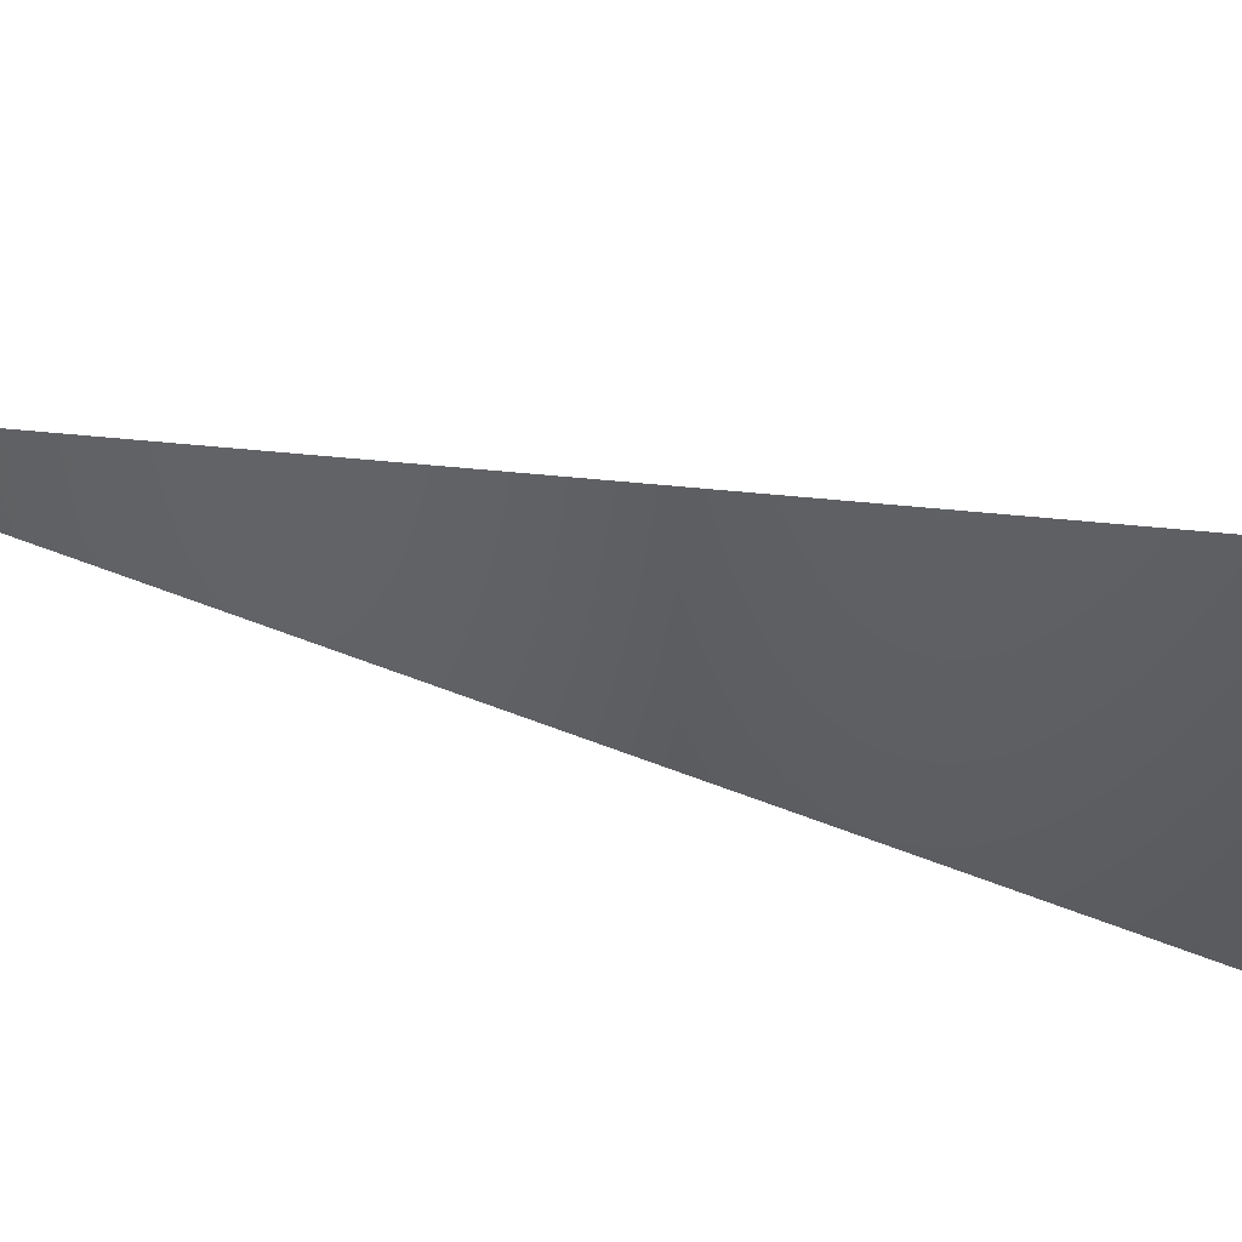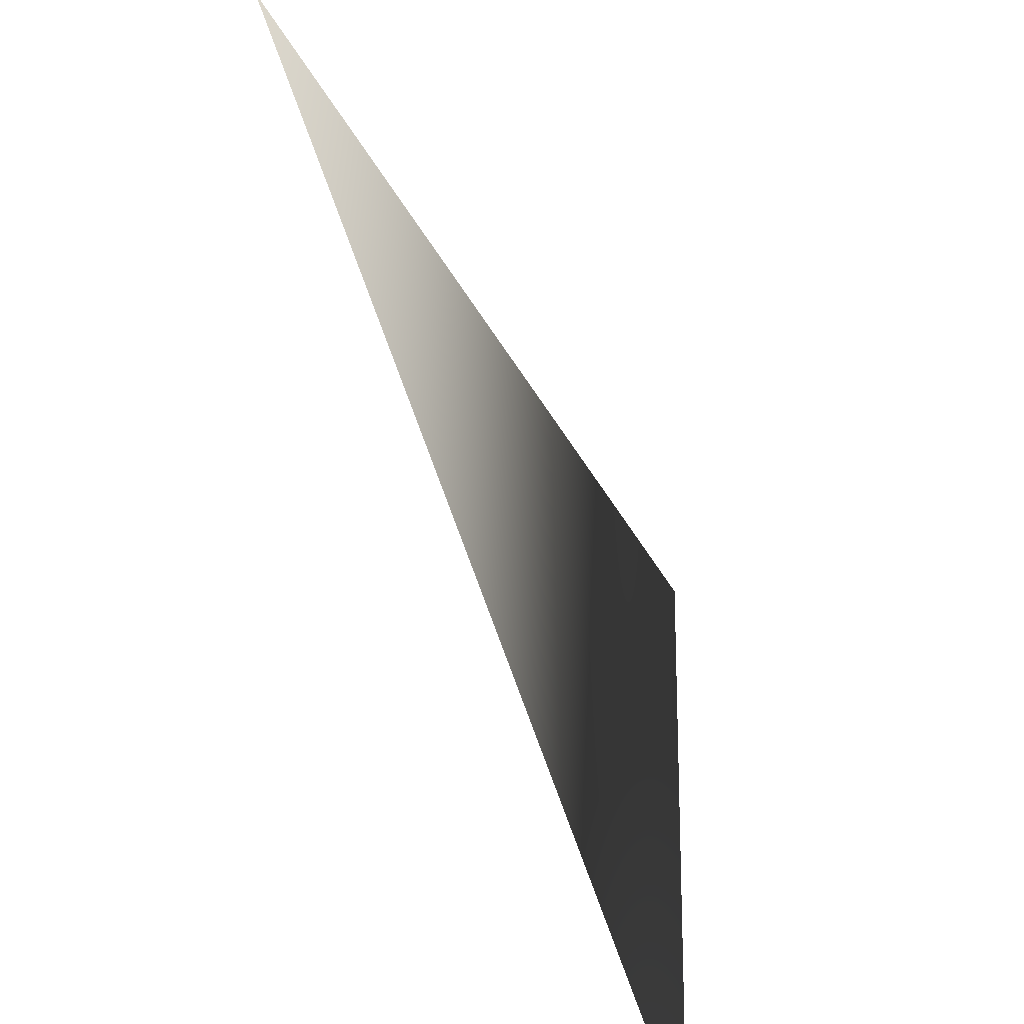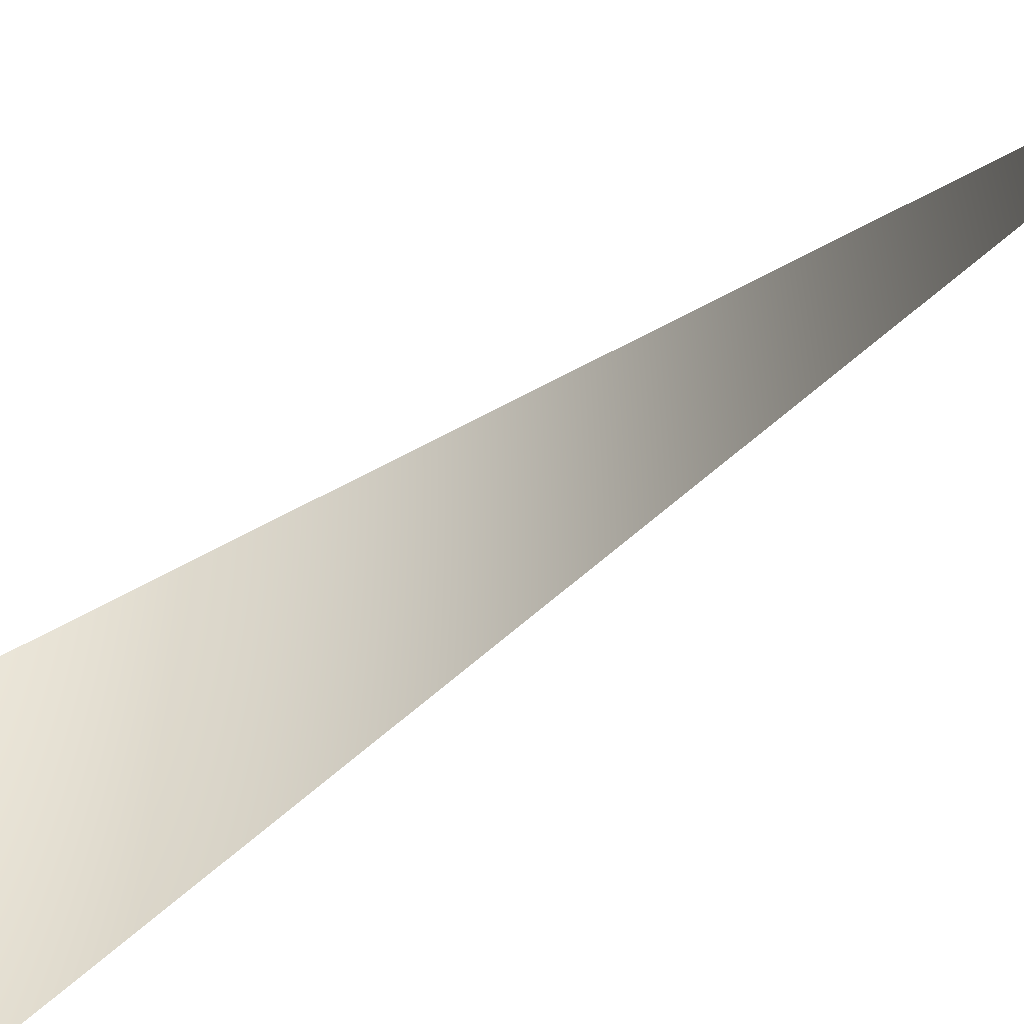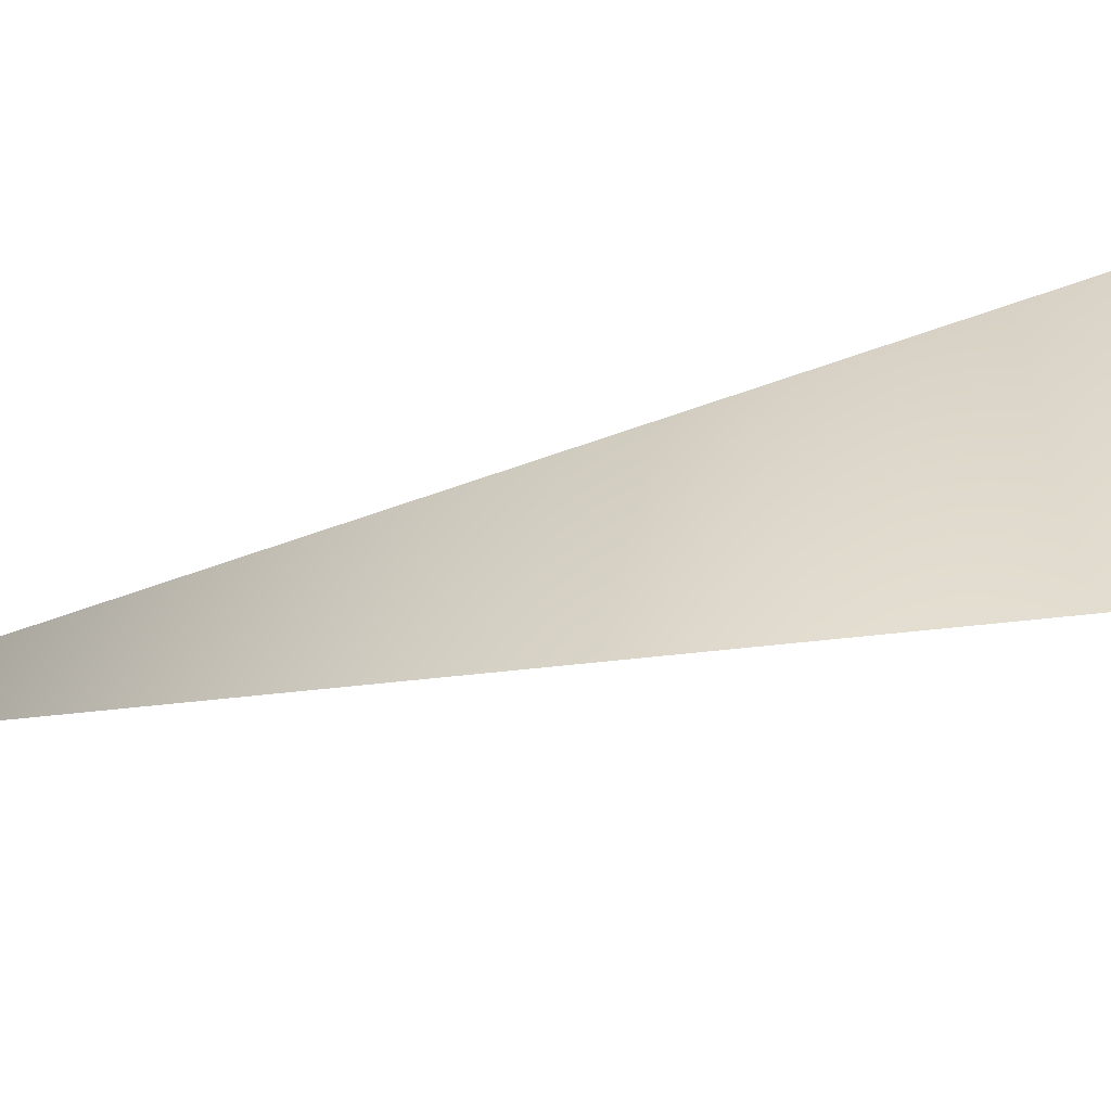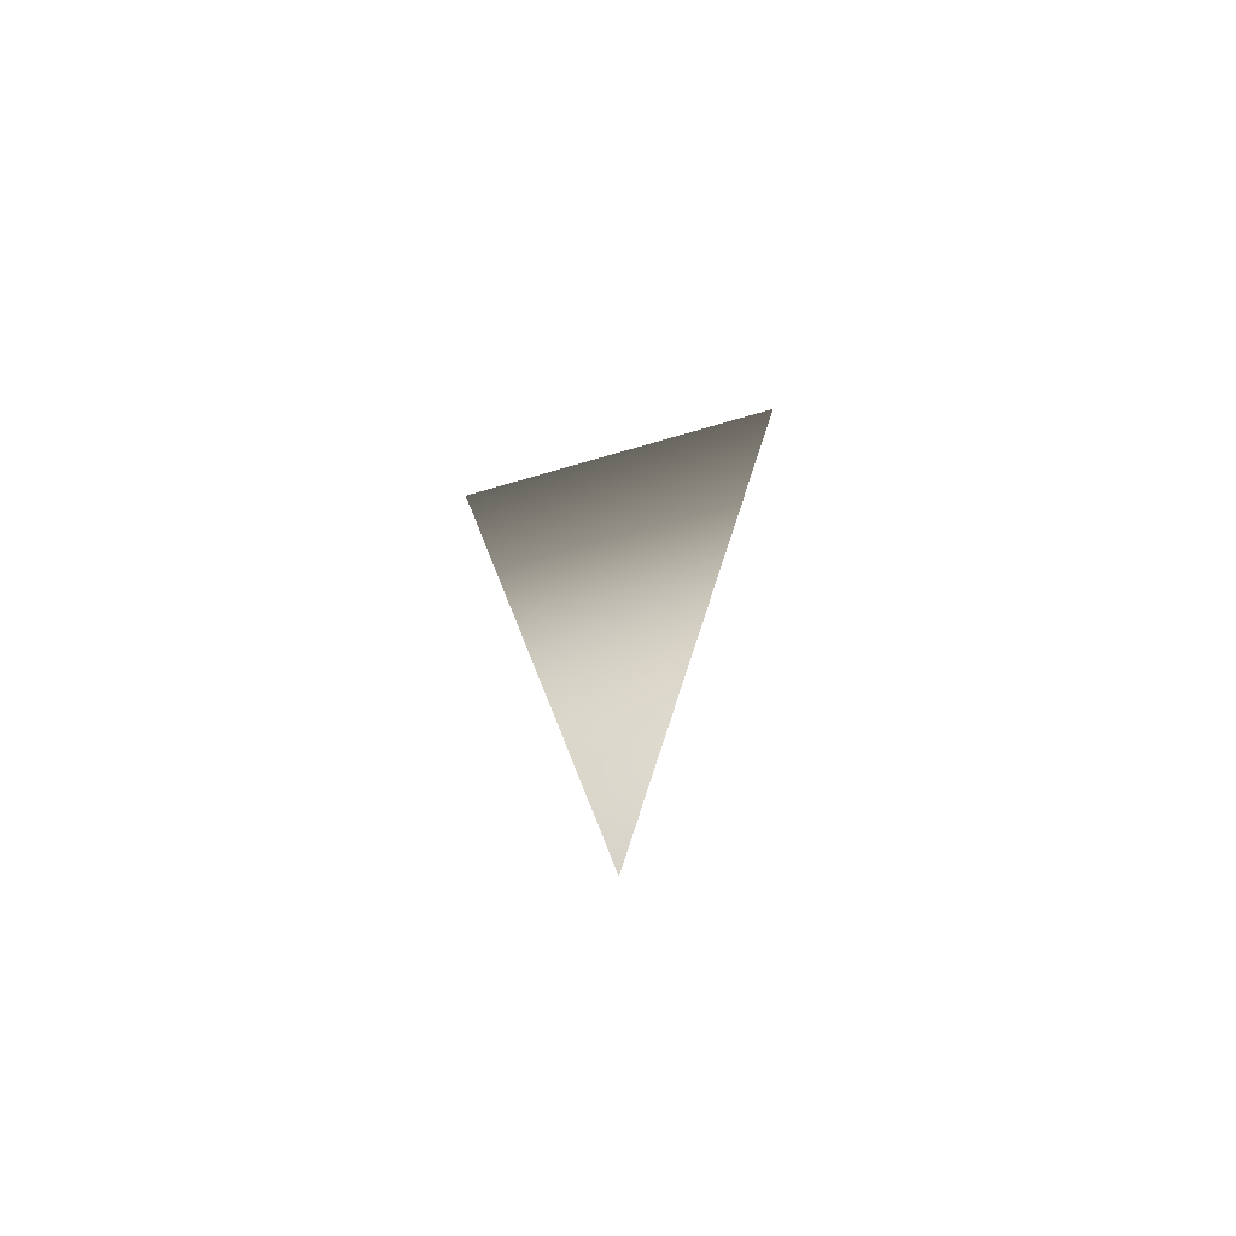
<metadata>
{"format":"obj","ext":"obj","renderer":"f3d","projection":"perspective","resolution":1024,"background":"white","views":[{"elev":51.1,"azim":106.1,"up":"+Z"},{"elev":-27.9,"azim":13.0,"up":"+Z"},{"elev":-49.4,"azim":-49.7,"up":"+Z"},{"elev":-56.5,"azim":104.6,"up":"+Z"},{"elev":-66.2,"azim":106.6,"up":"+Y"}]}
</metadata>
<code>
v 50.8 0.2037 -9.496
v 50.8 2.203 -9.103
v 50.8 2.204 -9.886
f 1 3 2

</code>
